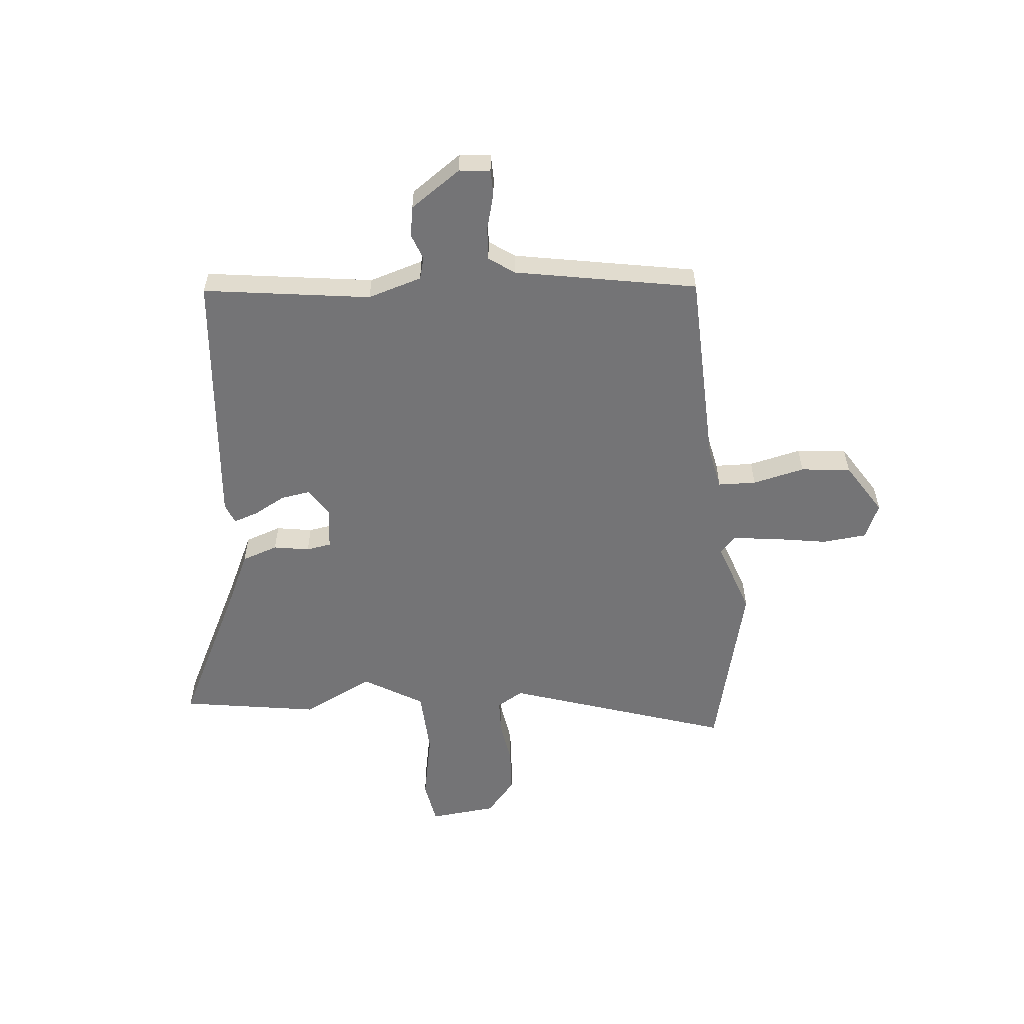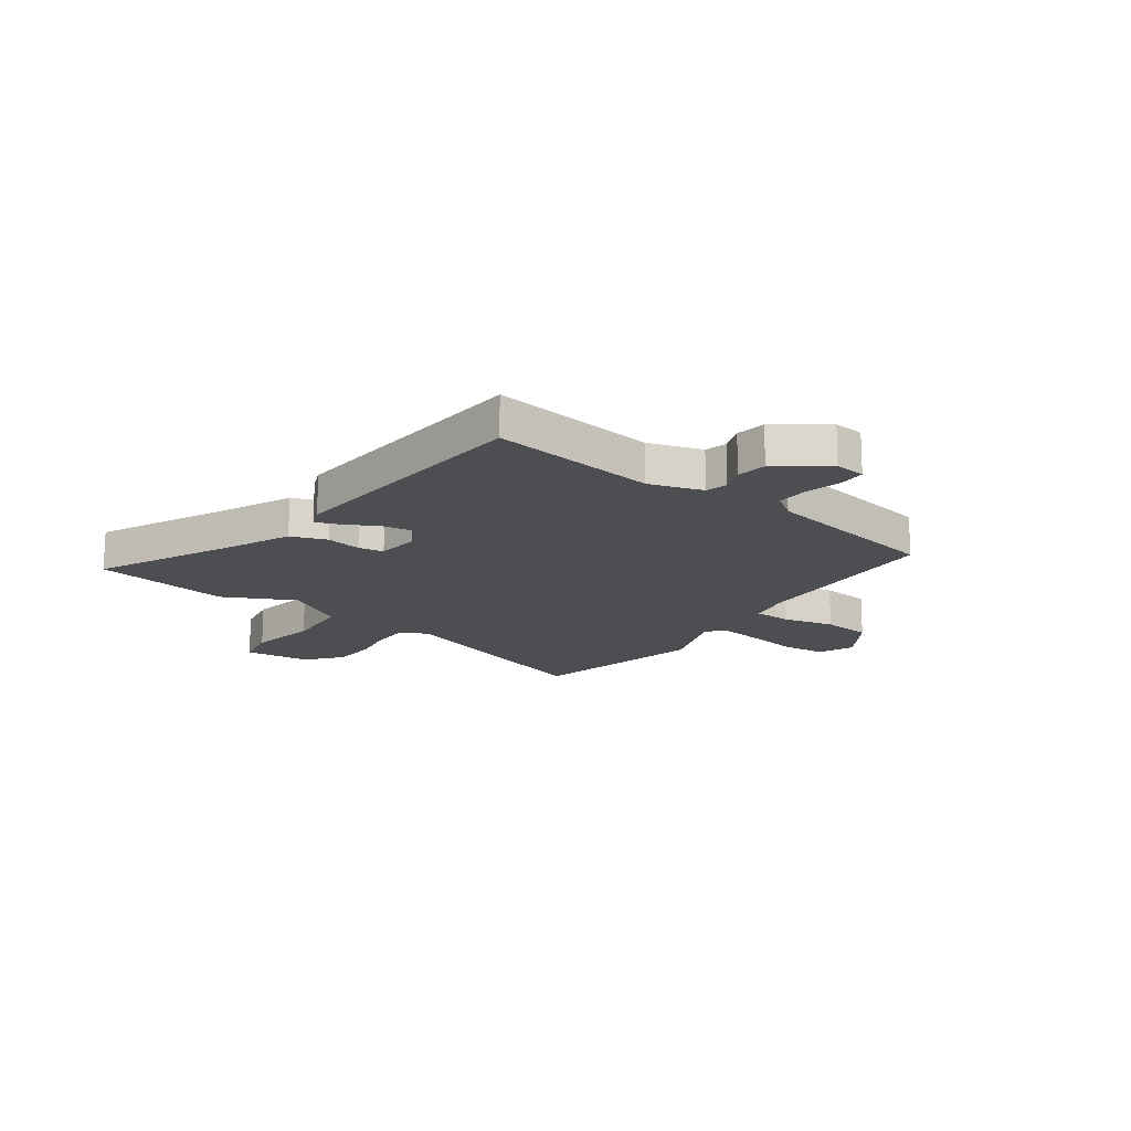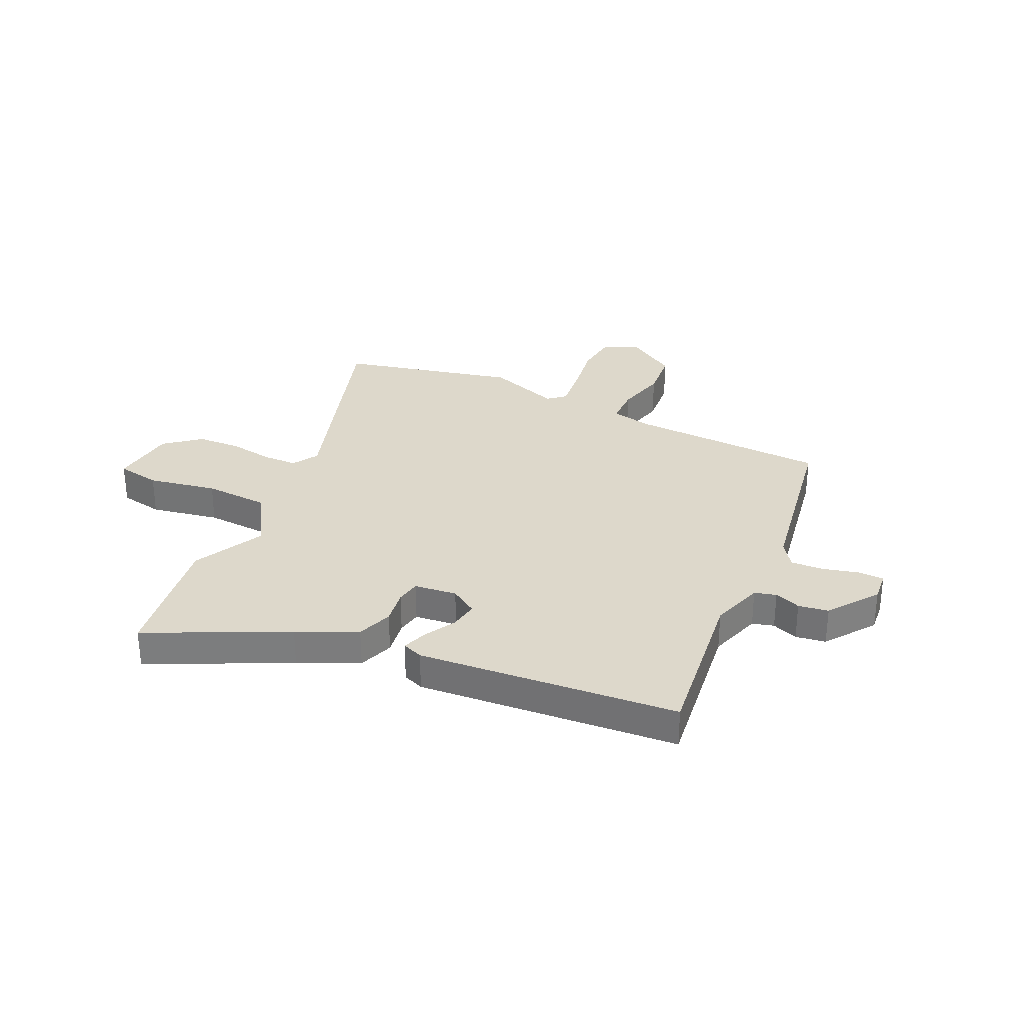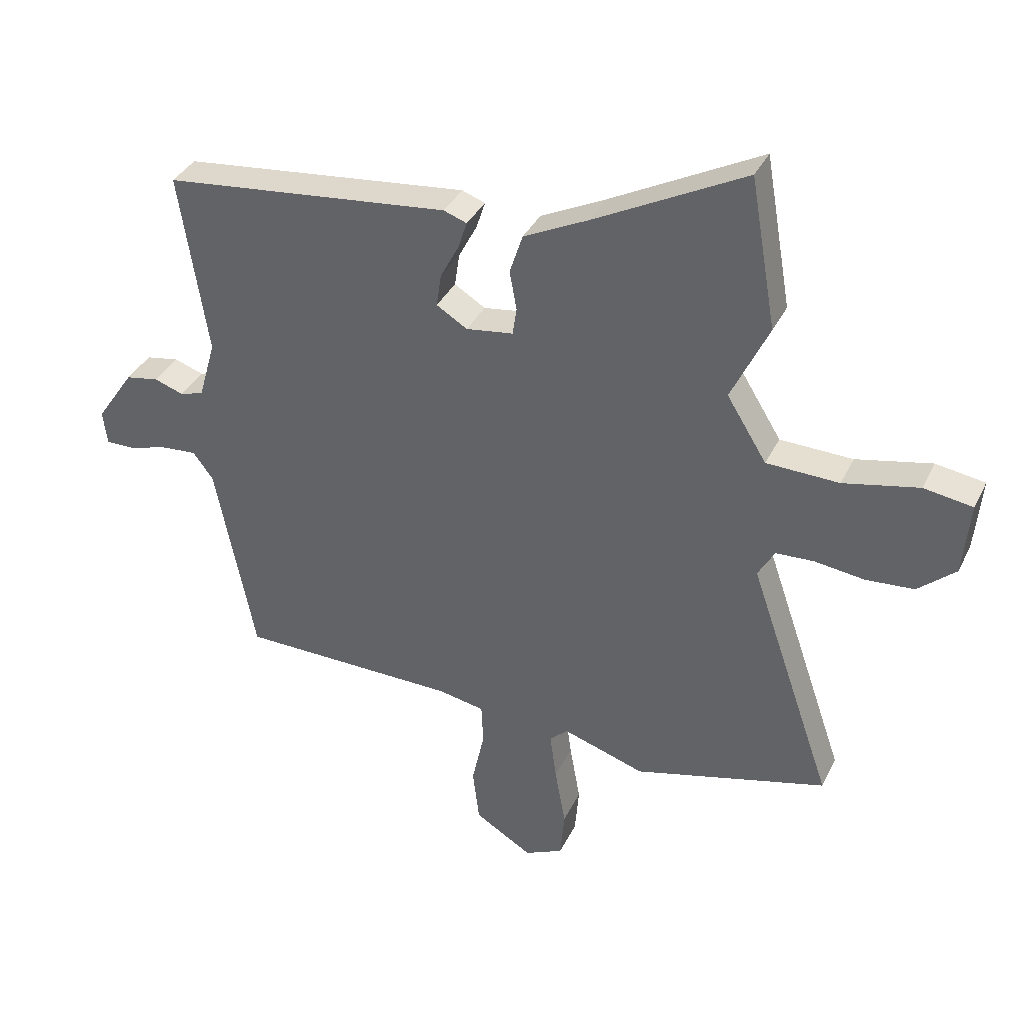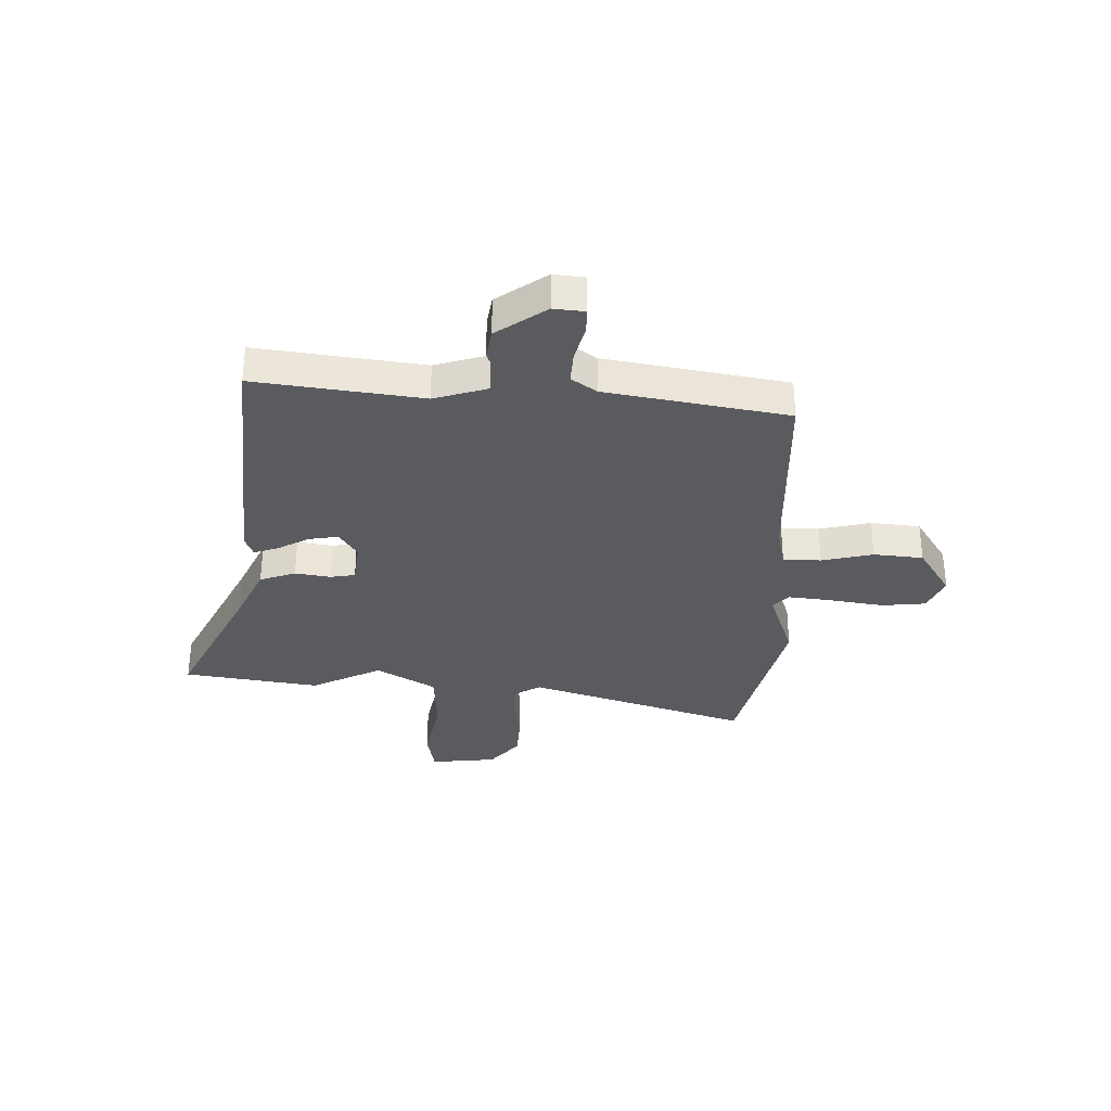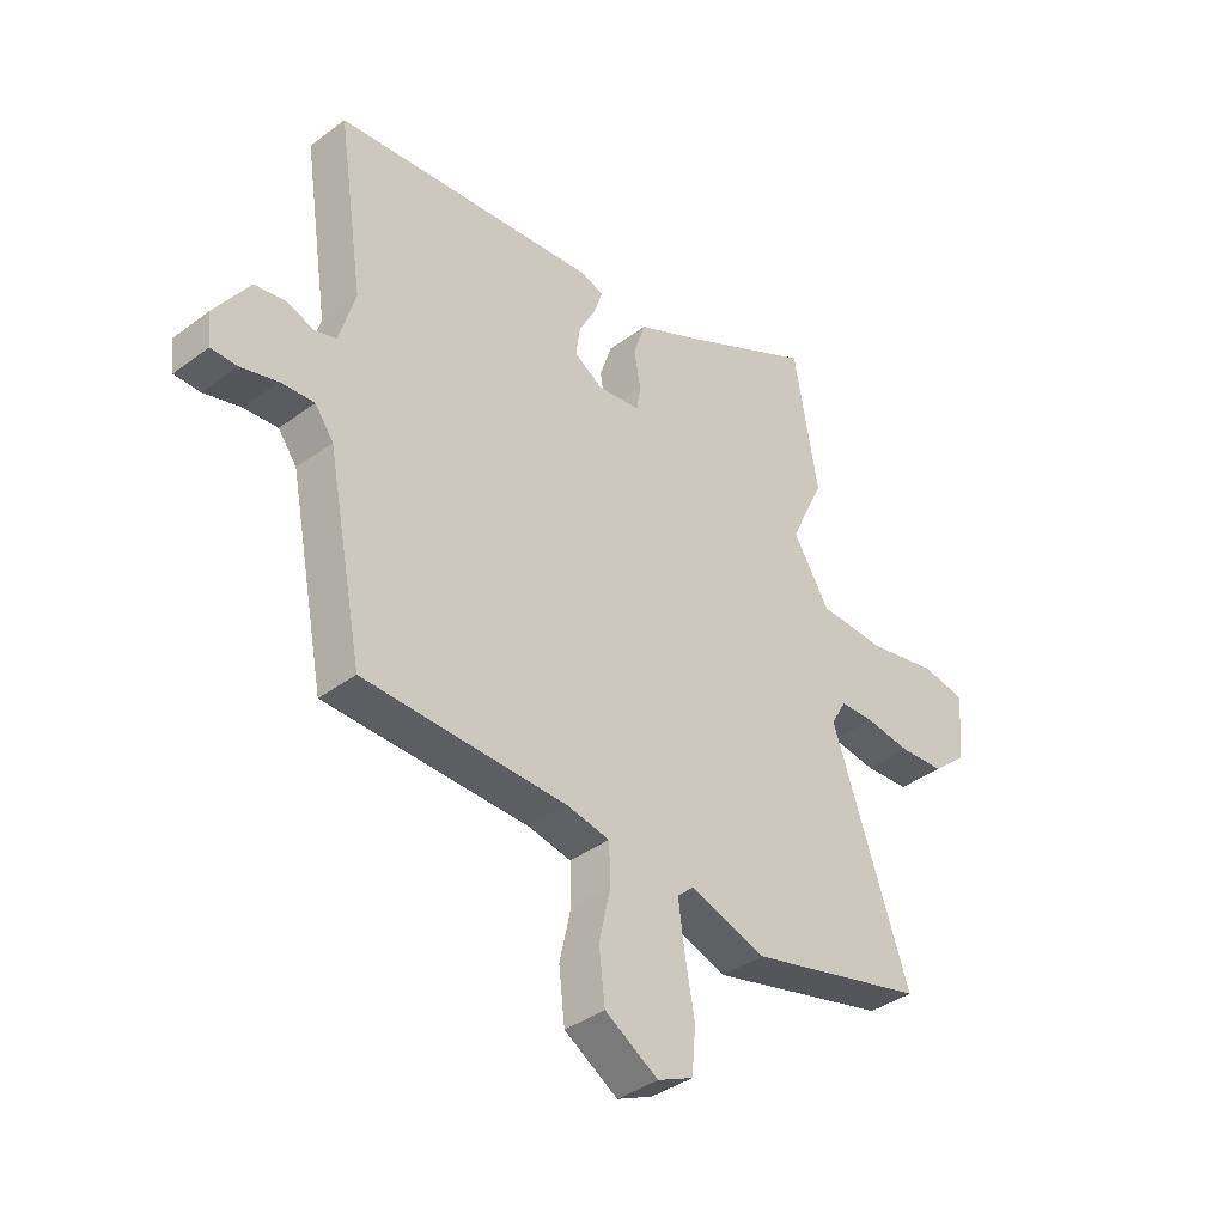
<metadata>
{"format":"obj","ext":"obj","renderer":"f3d","projection":"perspective","resolution":1024,"background":"white","views":[{"elev":-56.3,"azim":96.2,"up":"+Y"},{"elev":-17.0,"azim":55.6,"up":"+Y"},{"elev":31.1,"azim":26.5,"up":"+Y"},{"elev":36.1,"azim":-156.6,"up":"+Z"},{"elev":-32.7,"azim":89.6,"up":"+Y"},{"elev":-38.5,"azim":133.2,"up":"+Z"}]}
</metadata>
<code>
v 0.506 0.07 0.439
v 0.459 0.07 0.131
v 0.488 0.07 0.031
v 0.528 0.07 0.019
v 0.577 0.07 0.036
v 0.633 0.07 0.026
v 0.697 0.07 -0.068
v 0.69 0.07 -0.125
v 0.643 0.07 -0.125
v 0.576 0.07 -0.106
v 0.515 0.07 -0.101
v 0.481 0.07 -0.147
v 0.415 0.07 -0.482
v 0.045 0.07 -0.488
v -0.033 0.07 -0.503
v -0.036 0.07 -0.573
v -0.015 0.07 -0.669
v -0.026 0.07 -0.761
v -0.123 0.07 -0.82
v -0.188 0.07 -0.79
v -0.195 0.07 -0.708
v -0.177 0.07 -0.607
v -0.166 0.07 -0.526
v -0.197 0.07 -0.498
v -0.335 0.07 -0.543
v -0.661 0.07 -0.458
v -0.52 0.07 -0.051
v -0.548 0.07 -0.002
v -0.612 0.07 0.001
v -0.695 0.07 -0.01
v -0.777 0.07 -0.004
v -0.84 0.07 0.051
v -0.851 0.07 0.175
v -0.769 0.07 0.188
v -0.642 0.07 0.161
v -0.52 0.07 0.165
v -0.453 0.07 0.273
v -0.516 0.07 0.406
v -0.472 0.07 0.658
v -0.219 0.07 0.527
v -0.11 0.07 0.474
v -0.088 0.07 0.407
v -0.1 0.07 0.341
v -0.093 0.07 0.295
v -0.014 0.07 0.284
v 0.038 0.07 0.316
v 0.03 0.07 0.371
v -0.001 0.07 0.43
v -0.016 0.07 0.476
v 0.023 0.07 0.49
v 0.506 0 0.439
v 0.459 0 0.131
v 0.488 0 0.031
v 0.528 0 0.019
v 0.577 0 0.036
v 0.633 0 0.026
v 0.697 0 -0.068
v 0.69 0 -0.125
v 0.643 0 -0.125
v 0.576 0 -0.106
v 0.515 0 -0.101
v 0.481 0 -0.147
v 0.415 0 -0.482
v 0.045 0 -0.488
v -0.033 0 -0.503
v -0.036 0 -0.573
v -0.015 0 -0.669
v -0.026 0 -0.761
v -0.123 0 -0.82
v -0.188 0 -0.79
v -0.195 0 -0.708
v -0.177 0 -0.607
v -0.166 0 -0.526
v -0.197 0 -0.498
v -0.335 0 -0.543
v -0.661 0 -0.458
v -0.52 0 -0.051
v -0.548 0 -0.002
v -0.612 0 0.001
v -0.695 0 -0.01
v -0.777 0 -0.004
v -0.84 0 0.051
v -0.851 0 0.175
v -0.769 0 0.188
v -0.642 0 0.161
v -0.52 0 0.165
v -0.453 0 0.273
v -0.516 0 0.406
v -0.472 0 0.658
v -0.219 0 0.527
v -0.11 0 0.474
v -0.088 0 0.407
v -0.1 0 0.341
v -0.093 0 0.295
v -0.014 0 0.284
v 0.038 0 0.316
v 0.03 0 0.371
v -0.001 0 0.43
v -0.016 0 0.476
v 0.023 0 0.49
f 50 1 2
f 49 50 2
f 48 49 2
f 47 48 2
f 46 47 2 3
f 45 46 3
f 44 45 3
f 40 41 42 43
f 40 43 44
f 39 40 44
f 38 39 44
f 37 38 44
f 36 37 44 3
f 33 34 35
f 32 33 35
f 31 32 35
f 30 31 35
f 29 30 35
f 36 3 4
f 35 36 4
f 29 35 4
f 28 29 4
f 24 25 26 27
f 27 28 4
f 24 27 4
f 23 24 4
f 20 21 22
f 19 20 22
f 18 19 22
f 17 18 22
f 16 17 22
f 15 16 22 23
f 4 5 6
f 23 4 6
f 15 23 6
f 14 15 6
f 12 13 14
f 11 12 14
f 8 9 10
f 7 8 10
f 6 7 10
f 6 10 11
f 6 11 14
f 52 51 100
f 52 100 99
f 52 99 98
f 52 98 97
f 53 52 97 96
f 53 96 95
f 53 95 94
f 93 92 91 90
f 94 93 90
f 94 90 89
f 94 89 88
f 94 88 87
f 53 94 87 86
f 85 84 83
f 85 83 82
f 85 82 81
f 85 81 80
f 85 80 79
f 54 53 86
f 54 86 85
f 54 85 79
f 54 79 78
f 77 76 75 74
f 54 78 77
f 54 77 74
f 54 74 73
f 72 71 70
f 72 70 69
f 72 69 68
f 72 68 67
f 72 67 66
f 73 72 66 65
f 56 55 54
f 56 54 73
f 56 73 65
f 56 65 64
f 64 63 62
f 64 62 61
f 60 59 58
f 60 58 57
f 60 57 56
f 61 60 56
f 64 61 56
f 1 51 52 2
f 2 52 53 3
f 3 53 54 4
f 4 54 55 5
f 5 55 56 6
f 6 56 57 7
f 7 57 58 8
f 8 58 59 9
f 9 59 60 10
f 10 60 61 11
f 11 61 62 12
f 12 62 63 13
f 13 63 64 14
f 14 64 65 15
f 15 65 66 16
f 16 66 67 17
f 17 67 68 18
f 18 68 69 19
f 19 69 70 20
f 20 70 71 21
f 21 71 72 22
f 22 72 73 23
f 23 73 74 24
f 24 74 75 25
f 25 75 76 26
f 26 76 77 27
f 27 77 78 28
f 28 78 79 29
f 29 79 80 30
f 30 80 81 31
f 31 81 82 32
f 32 82 83 33
f 33 83 84 34
f 34 84 85 35
f 35 85 86 36
f 36 86 87 37
f 37 87 88 38
f 38 88 89 39
f 39 89 90 40
f 40 90 91 41
f 41 91 92 42
f 42 92 93 43
f 43 93 94 44
f 44 94 95 45
f 45 95 96 46
f 46 96 97 47
f 47 97 98 48
f 48 98 99 49
f 49 99 100 50
f 50 100 51 1

</code>
